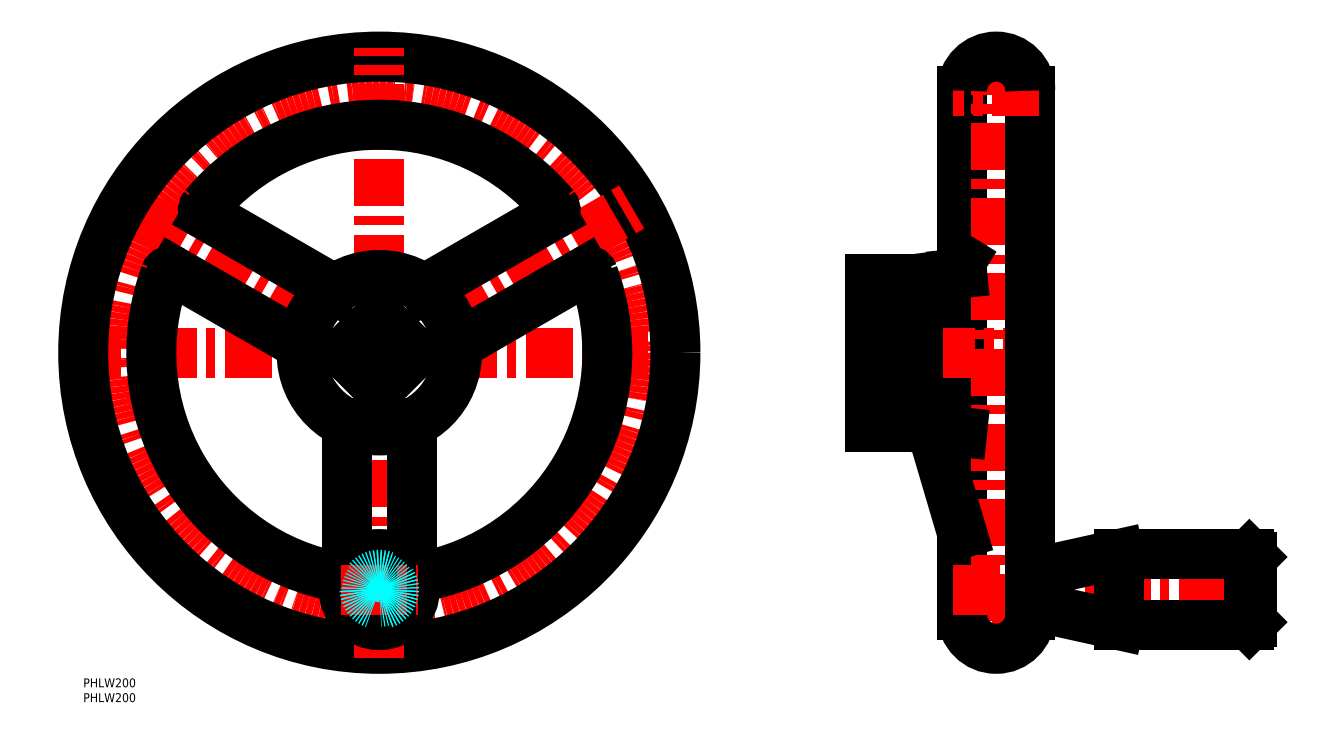
<metadata>
{"format":"dxf","ext":"dxf","renderer":"ezdxf+matplotlib","layout":"modelspace","background":"white","min_lineweight":24,"dpi":150}
</metadata>
<code>
0
SECTION
2
ENTITIES
0
INSERT
8
MSM_CONTINUOUS
2
*U3
10
0
20
0
30
0
0
INSERT
8
MSM_CONTINUOUS
2
*U4
10
0
20
0
30
0
0
LINE
8
MSM_CENTER
10
100
20
110
30
0
11
13.4
21
160
31
0
0
CIRCLE
8
MSM_CENTER
10
100
20
110
30
0
40
88.5
0
LINE
8
MSM_CENTER
10
-3
20
110
30
0
11
203
21
110
31
0
0
ARC
8
MSM_CONTINUOUS
10
100
20
110
30
0
40
77
50
159.9
51
260.1
0
CIRCLE
8
MSM_CONTINUOUS
10
100
20
110
30
0
40
100
0
LINE
8
MSM_CONTINUOUS
10
296.8
20
21.5
30
0
11
296.8
21
198.5
31
0
0
LINE
8
MSM_CENTER
10
308.3
20
213
30
0
11
308.3
21
7
31
0
0
LINE
8
MSM_CENTER
10
322.8
20
21.5
30
0
11
293.8
21
21.5
31
0
0
ARC
8
MSM_CONTINUOUS
10
308.3
20
21.5
30
0
40
11.5
50
180
51
0
0
LINE
8
MSM_CENTER
10
259.8
20
110
30
0
11
322.8
21
110
31
0
0
LINE
8
MSM_CENTER
10
293.8
20
30
30
0
11
397.8
21
30
31
0
0
LINE
8
MSM_CONTINUOUS
10
296.8
20
49.04
30
0
11
286.5
21
84.2
31
0
0
LINE
8
MSM_CONTINUOUS
10
393.8
20
18
30
0
11
349.8
21
18
31
0
0
LINE
8
MSM_CONTINUOUS
10
349.8
20
42
30
0
11
393.8
21
42
31
0
0
LINE
8
MSM_CONTINUOUS
10
322.7
20
35.99
30
0
11
349.8
21
42
31
0
0
LINE
8
MSM_CONTINUOUS
10
349.8
20
18
30
0
11
322.7
21
24.01
31
0
0
ARC
8
MSM_CONTINUOUS
10
322.8
20
35
30
0
40
1
50
98.4
51
180
0
LINE
8
MSM_CONTINUOUS
10
319.8
20
198.5
30
0
11
319.8
21
21.5
31
0
0
LINE
8
MSM_CONTINUOUS
10
321.8
20
25.7
30
0
11
319.8
21
25.7
31
0
0
LINE
8
MSM_CONTINUOUS
10
321.8
20
25
30
0
11
321.8
21
35
31
0
0
ARC
8
MSM_CONTINUOUS
10
322.8
20
25
30
0
40
1
50
180
51
261.6
0
LINE
8
MSM_CONTINUOUS
10
319.8
20
34.3
30
0
11
321.8
21
34.3
31
0
0
LINE
8
MSM_CONTINUOUS
10
349.8
20
40
30
0
11
349.8
21
20
31
0
0
LINE
8
MSM_CONTINUOUS
10
393.8
20
42
30
0
11
393.8
21
18
31
0
0
LINE
8
MSM_CONTINUOUS
10
394.8
20
41
30
0
11
394.8
21
19
31
0
0
LINE
8
MSM_CONTINUOUS
10
394.8
20
19
30
0
11
393.8
21
18
31
0
0
LINE
8
MSM_CONTINUOUS
10
393.8
20
42
30
0
11
394.8
21
41
31
0
0
LINE
8
MSM_CENTER
10
322.8
20
198.5
30
0
11
293.8
21
198.5
31
0
0
ARC
8
MSM_CONTINUOUS
10
308.3
20
198.5
30
0
40
11.5
50
0
51
180
0
LINE
8
MSM_CENTER
10
100
20
110
30
0
11
186.6
21
160
31
0
0
LINE
8
MSM_CENTER
10
100
20
7
30
0
11
100
21
213
31
0
0
LINE
8
MSM_CONTINUOUS
10
115.2
20
131.4
30
0
11
158.5
21
156.4
31
0
0
LINE
8
MSM_CONTINUOUS
10
41.48
20
156.4
30
0
11
84.79
21
131.4
31
0
0
ARC
8
MSM_CONTINUOUS
10
100
20
110
30
0
40
77
50
279.9
51
20.08
0
LINE
8
MSM_CONTINUOUS
10
169.4
20
137.5
30
0
11
126.1
21
112.5
31
0
0
LINE
8
MSM_CONTINUOUS
10
110.9
20
86.13
30
0
11
110.9
21
36.12
31
0
0
LINE
8
MSM_CONTINUOUS
10
89.08
20
36.12
30
0
11
89.08
21
86.13
31
0
0
ARC
8
MSM_CONTINUOUS
10
112.9
20
36.12
30
0
40
2
50
180
51
279.9
0
ARC
8
MSM_CONTINUOUS
10
87.08
20
36.12
30
0
40
2
50
260.1
51
0
0
CIRCLE
8
MSM_CONTINUOUS
10
100
20
30
30
0
40
12
0
LINE
8
MSM_CENTER
10
87
20
30
30
0
11
113
21
30
31
0
0
CIRCLE
8
MSM_CONTINUOUS
10
100
20
110
30
0
40
26.25
0
LINE
8
MSM_CONTINUOUS
10
73.87
20
112.5
30
0
11
30.56
21
137.5
31
0
0
ARC
8
MSM_CONTINUOUS
10
29.56
20
135.7
30
0
40
2
50
60
51
159.9
0
ARC
8
MSM_CONTINUOUS
10
170.4
20
135.7
30
0
40
2
50
20.08
51
120
0
ARC
8
MSM_CONTINUOUS
10
100
20
110
30
0
40
77
50
39.92
51
140.1
0
ARC
8
MSM_CONTINUOUS
10
42.48
20
158.1
30
0
40
2
50
140.1
51
240
0
ARC
8
MSM_CONTINUOUS
10
157.5
20
158.1
30
0
40
2
50
300
51
39.92
0
LINE
8
MSM_CONTINUOUS
10
100
20
97.98
30
0
11
112
21
110
31
0
0
LINE
8
MSM_CONTINUOUS
10
112
20
110
30
0
11
100
21
122
31
0
0
LINE
8
MSM_CONTINUOUS
10
100
20
122
30
0
11
87.98
21
110
31
0
0
LINE
8
MSM_CONTINUOUS
10
87.98
20
110
30
0
11
100
21
97.98
31
0
0
LINE
8
MSM_CONTINUOUS
10
265.8
20
85
30
0
11
265.8
21
135
31
0
0
LINE
8
MSM_CONTINUOUS
10
281.8
20
85
30
0
11
281.8
21
135
31
0
0
LINE
8
MSM_CONTINUOUS
10
281.8
20
85
30
0
11
265.8
21
85
31
0
0
LINE
8
MSM_CONTINUOUS
10
286.5
20
84.2
30
0
11
281.8
21
85
31
0
0
LINE
8
MSM_CONTINUOUS
10
286.5
20
84.2
30
0
11
296.8
21
83.13
31
0
0
LINE
8
MSM_CONTINUOUS
10
265.8
20
135
30
0
11
281.8
21
135
31
0
0
LINE
8
MSM_CONTINUOUS
10
281.8
20
135
30
0
11
293.8
21
136.6
31
0
0
LINE
8
MSM_CONTINUOUS
10
293.8
20
136.6
30
0
11
296.8
21
141.4
31
0
0
LINE
8
MSM_CONTINUOUS
10
293.8
20
136.6
30
0
11
296.8
21
136.9
31
0
0
CIRCLE
8
MSM_DASHED
10
100
20
30
30
0
40
5
0
CIRCLE
8
MSM_DASHED
10
100
20
30
30
0
40
4.188
0
ENDSEC
0
EOF

</code>
